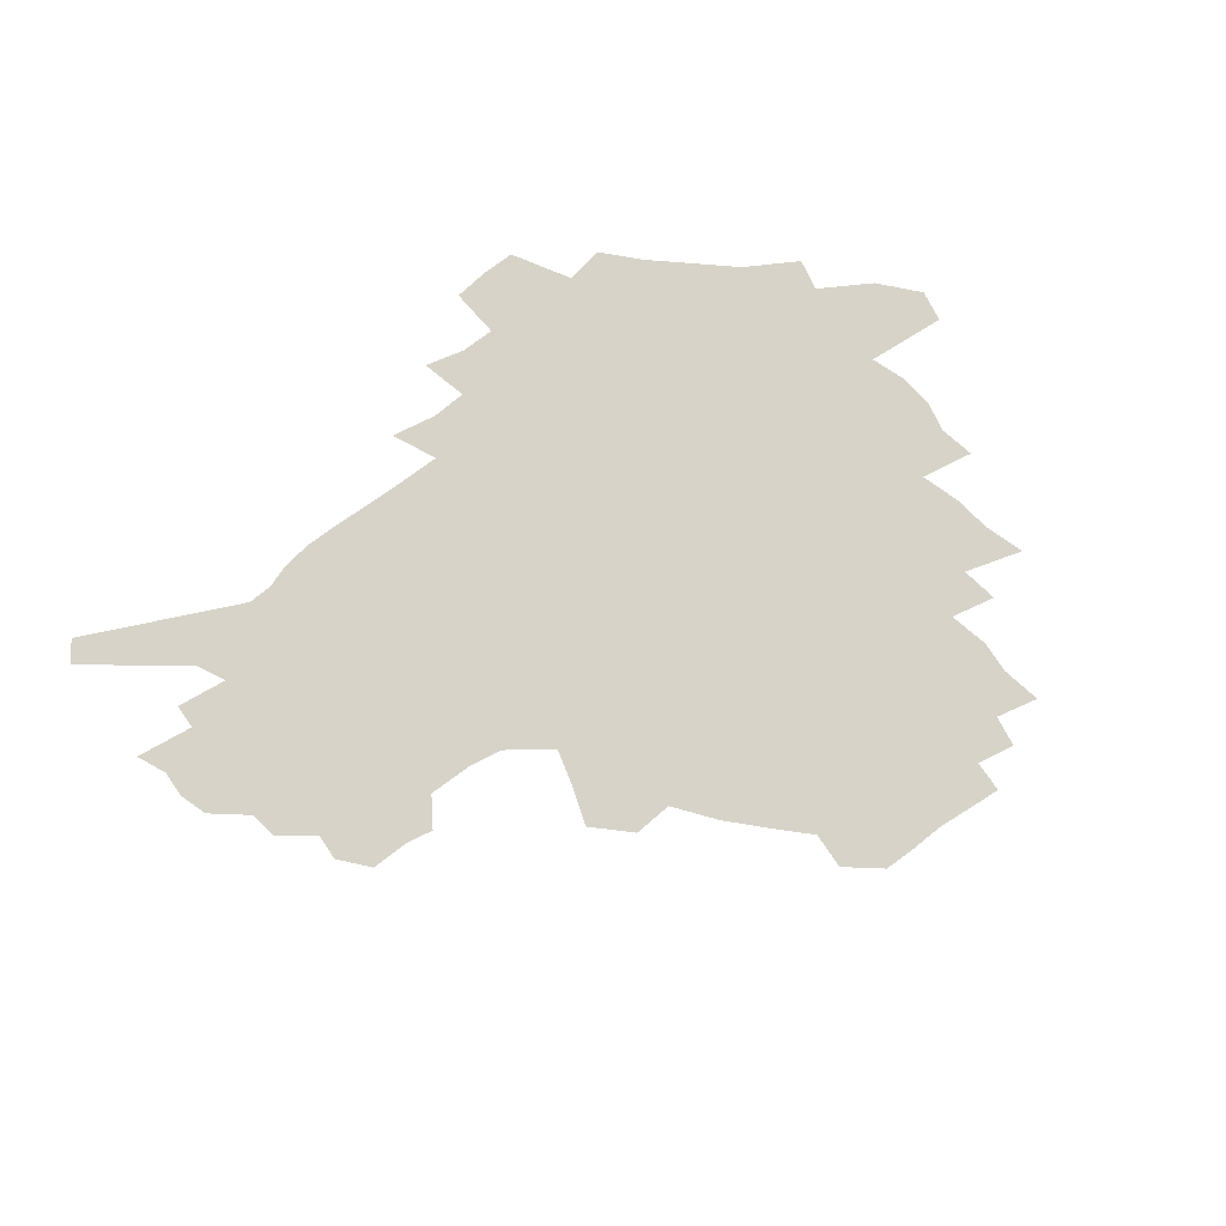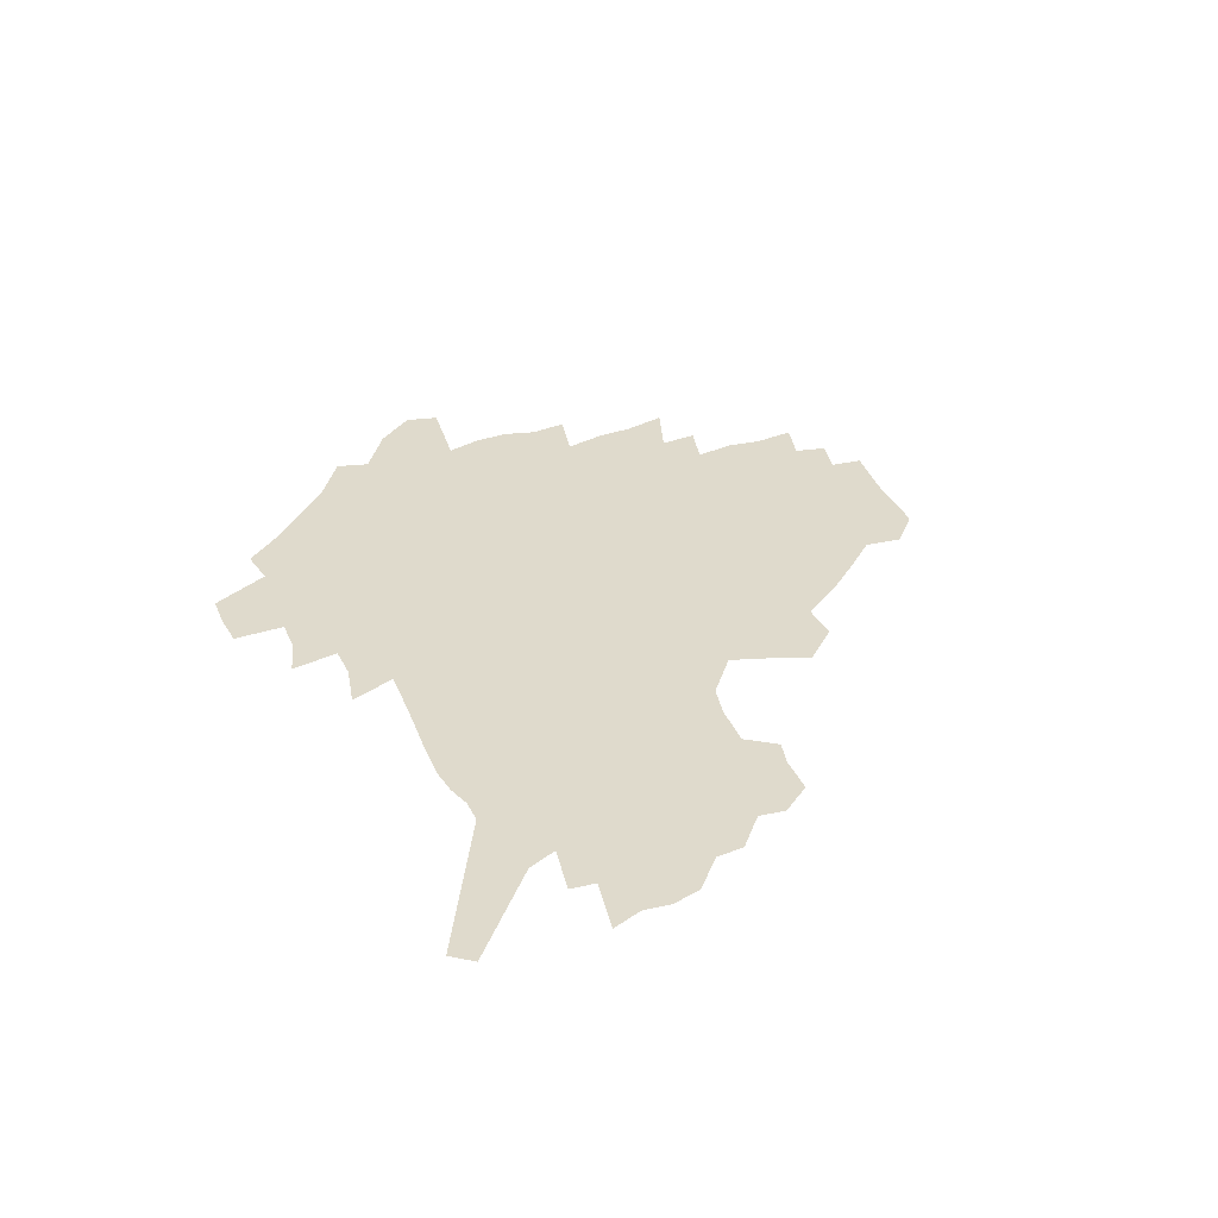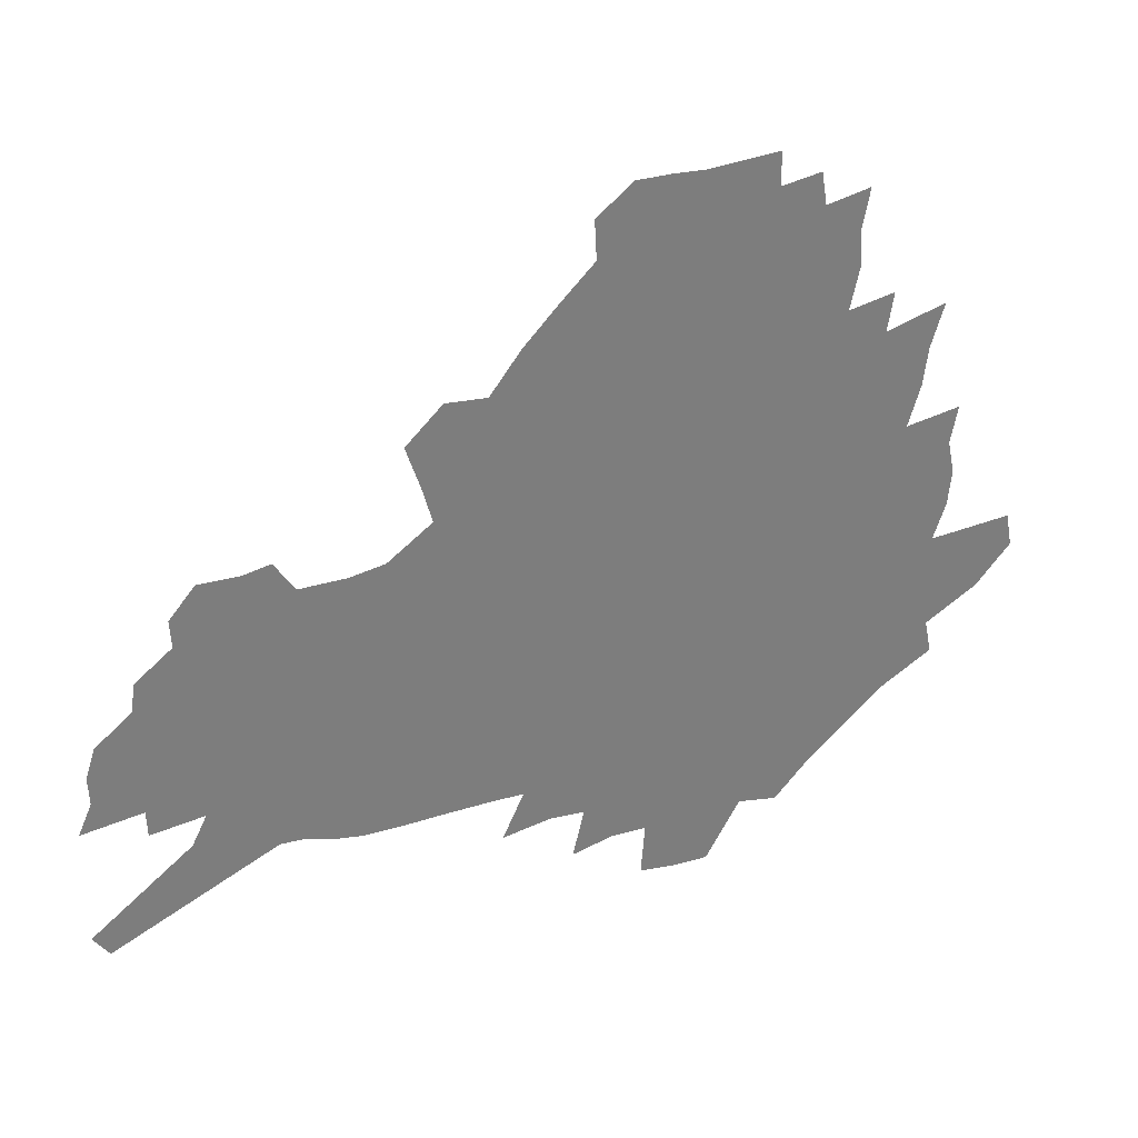
<metadata>
{"format":"obj","ext":"obj","renderer":"f3d","projection":"perspective","resolution":1024,"background":"white","views":[{"elev":76.3,"azim":143.0,"up":"+Z"},{"elev":32.5,"azim":69.9,"up":"+Z"},{"elev":31.8,"azim":157.8,"up":"+Y"}]}
</metadata>
<code>
v 224.6 185.7 0
v 209 203.3 0
v 211.7 218.3 0
v 245.2 156.3 0
v 248.3 171.3 0
v 248.3 185.8 0
v 249.8 200.3 0
v 248.9 214.9 0
v 243.2 231.1 0
v 241.5 246.7 0
v 244.6 261.4 0
v 241.3 278 0
v 269.6 141.8 0
v 274 157.2 0
v 275.2 171.2 0
v 275.5 184.9 0
v 270.3 199.5 0
v 270 213.7 0
v 270 228 0
v 271.3 242.2 0
v 268.7 257.5 0
v 265.8 273.6 0
v 260.3 291.9 0
v 258.1 308.7 0
v 252 328.3 0
v 286.7 126.4 0
v 291.3 143 0
v 296 158.4 0
v 296.7 171.6 0
v 293.5 184.9 0
v 291.3 198.5 0
v 290.6 212.2 0
v 287.9 226.5 0
v 289.3 240.3 0
v 289 254.5 0
v 286.4 270 0
v 282.6 287.1 0
v 280.5 303.6 0
v 279 320.1 0
v 276.2 337.5 0
v 303.6 111.5 0
v 307.1 129 0
v 310.2 144.9 0
v 312.1 159 0
v 312.5 172 0
v 311 184.8 0
v 309.7 197.8 0
v 307.8 211.2 0
v 307 224.8 0
v 305.3 238.8 0
v 306.3 252.3 0
v 304 267.5 0
v 300.7 284.3 0
v 296.9 302.2 0
v 297.4 317.3 0
v 296.9 333 0
v 292.8 351.5 0
v 293.8 366.8 0
v 290.2 385.5 0
v 318.9 95.07 0
v 321.2 113.5 0
v 323.4 130.4 0
v 324.8 145.4 0
v 326.3 159.6 0
v 326.7 172.4 0
v 325.9 184.9 0
v 324.7 197.6 0
v 324.2 210.4 0
v 323.7 223.4 0
v 322.8 236.9 0
v 320.9 251.4 0
v 318.6 267 0
v 316.9 282.7 0
v 314.7 299.3 0
v 312.2 316.8 0
v 314 331.3 0
v 313.3 347.1 0
v 312.4 363.3 0
v 309.9 380.9 0
v 312.3 395.4 0
v 336.7 98.17 0
v 337.4 115.7 0
v 338.3 131.7 0
v 339.2 146.6 0
v 339.5 160 0
v 339.8 172.8 0
v 339.5 185 0
v 339.2 197.3 0
v 338 210 0
v 337.6 222.7 0
v 337.3 235.7 0
v 335 250.5 0
v 335.4 264 0
v 332.5 281.1 0
v 330.1 298.5 0
v 329.8 314.2 0
v 329.8 329.7 0
v 329.2 345.9 0
v 329.2 361.5 0
v 329.1 377.2 0
v 329.9 392.2 0
v 330.5 406.9 0
v 352.2 71.45 0
v 351.7 97.37 0
v 351.8 116.3 0
v 352.5 133.7 0
v 352.5 147.6 0
v 352.3 160.5 0
v 352.2 173.1 0
v 352 185.2 0
v 351.9 197.3 0
v 351.4 209.6 0
v 351.2 222.1 0
v 350.5 235.2 0
v 350.4 248.3 0
v 348.9 263.5 0
v 346.6 281.1 0
v 345.8 296.7 0
v 345.2 313 0
v 345.2 328.5 0
v 345 344.5 0
v 344.9 360.3 0
v 346 375 0
v 345.1 391.4 0
v 346.5 405.5 0
v 368.1 71.46 0
v 366.8 98.95 0
v 365.8 117.1 0
v 365.4 134.6 0
v 365 147.8 0
v 364.6 160.5 0
v 364.3 173 0
v 364 185.3 0
v 363.8 197.5 0
v 363.7 209.7 0
v 363.4 222.2 0
v 363.2 234.9 0
v 363.1 247.9 0
v 362.9 261.3 0
v 360.5 280.5 0
v 359.7 297.9 0
v 359.9 312.5 0
v 359.9 328.6 0
v 360.5 343.5 0
v 360.6 359.1 0
v 361.4 373.9 0
v 361.5 389.6 0
v 362.1 404.2 0
v 384.1 73.18 0
v 382.3 96.67 0
v 379.8 117.7 0
v 377.9 135.4 0
v 377.5 148 0
v 376.9 160.7 0
v 376.5 173.1 0
v 376.1 185.4 0
v 375.8 197.5 0
v 375.8 209.8 0
v 375.6 222.3 0
v 375.5 234.6 0
v 376.1 246.7 0
v 375.6 260.9 0
v 374.9 277.4 0
v 373.8 296.9 0
v 374.3 312.5 0
v 374.7 328 0
v 375.5 342.7 0
v 376 358.1 0
v 376.4 373.7 0
v 376.7 389.4 0
v 376.8 404.7 0
v 398.3 96.68 0
v 394.2 117.6 0
v 392.6 132.8 0
v 390.4 147.9 0
v 389.1 161.1 0
v 388.8 173.3 0
v 388.1 185.7 0
v 387.8 197.7 0
v 387.9 210.1 0
v 387.7 222.4 0
v 387.9 234.4 0
v 388.1 246.9 0
v 388.1 261.2 0
v 388.1 277.2 0
v 388.2 294.3 0
v 388.5 312.6 0
v 389.5 327.6 0
v 390.5 342.7 0
v 391.2 358.2 0
v 391.8 374.2 0
v 392 389.5 0
v 391.9 404.5 0
v 416.7 91.97 0
v 411.5 113.8 0
v 407 132.1 0
v 404.3 147 0
v 402.6 160.5 0
v 400.9 174 0
v 399.9 186.2 0
v 399.8 198.1 0
v 399.1 210.2 0
v 399.7 222.3 0
v 399.8 234.4 0
v 400 246.5 0
v 400.7 260 0
v 401.5 275 0
v 402.4 291.9 0
v 403.6 308.9 0
v 404.7 325.5 0
v 405.8 342.1 0
v 407 359.3 0
v 407.2 374.2 0
v 408.1 391.4 0
v 427.5 114.6 0
v 422.7 131.3 0
v 419.5 145.8 0
v 415.8 160.8 0
v 414.6 173.4 0
v 413.9 185.7 0
v 413.2 198 0
v 412.2 210.3 0
v 411.9 222.4 0
v 412.4 234.7 0
v 412.2 246.7 0
v 413 259.6 0
v 414.7 274.8 0
v 416.1 289.7 0
v 418.3 308.8 0
v 420.1 325.4 0
v 421.5 342.3 0
v 422.5 358.9 0
v 449.1 110.6 0
v 439.4 131.4 0
v 433.7 146.6 0
v 430.7 160.1 0
v 428.4 173.1 0
v 427.2 185.5 0
v 426.6 197.8 0
v 425.8 210.2 0
v 424.5 222.6 0
v 424.7 234.8 0
v 425.1 247.1 0
v 426.2 260.1 0
v 428.2 274.6 0
v 430.3 290 0
v 432.7 306.2 0
v 435.4 324.4 0
v 437.9 342.8 0
v 457.3 131.3 0
v 452 145.2 0
v 448.2 158.7 0
v 443.9 172.5 0
v 442.6 184.9 0
v 442.6 197.1 0
v 438.5 210.8 0
v 437.8 222.8 0
v 437.9 234.9 0
v 438.7 247.3 0
v 440.1 260.3 0
v 442 274.1 0
v 444.8 289.3 0
v 448.7 306.8 0
v 451.9 324.5 0
v 476 130.8 0
v 469.9 144.7 0
v 464.5 158.5 0
v 462.7 171 0
v 459 184.3 0
v 458.2 196.5 0
v 454.6 210 0
v 452.7 222.6 0
v 452.8 234.9 0
v 453.4 247.4 0
v 453.9 260.1 0
v 457.1 274 0
v 461.4 289.9 0
v 464.9 306.5 0
v 470.3 325.6 0
v 494.6 130 0
v 484.7 145.9 0
v 482.5 158 0
v 477.9 171.3 0
v 476.2 183.6 0
v 473 196.5 0
v 470.3 209.3 0
v 467.1 222.5 0
v 467.4 234.7 0
v 470 247.4 0
v 472.7 260.6 0
v 476 274.2 0
v 480.5 290.8 0
v 486.7 309.7 0
v 511.4 129.9 0
v 500.6 146.4 0
v 498 158.3 0
v 492.9 171.6 0
v 491.1 183.6 0
v 486.8 197 0
v 484.5 209.4 0
v 482.6 221.9 0
v 484.8 234.1 0
v 487.9 246.4 0
v 496 259.7 0
v 524.8 132 0
v 515.1 147.6 0
v 510.7 160 0
v 507.3 172.3 0
v 503.8 184.8 0
v 501 197.1 0
v 498.6 209.2 0
v 496 221.3 0
v 498.6 232.6 0
v 502.6 244.2 0
v 511.9 256.8 0
v 535.3 135.5 0
v 530 148.2 0
v 524.8 160.8 0
v 522 172.6 0
v 519.4 184.6 0
v 518.2 196.3 0
v 515.3 208.5 0
v 514.7 220 0
v 514 231.3 0
v 517.2 242.3 0
v 532.6 256.5 0
v 541.9 270.3 0
v 546.9 136 0
v 543 149.2 0
v 540.4 160.7 0
v 537.8 172.4 0
v 533.8 184.6 0
v 533.6 196 0
v 535.7 207.4 0
v 533.8 219.1 0
v 537.3 230.8 0
v 541.7 242.7 0
v 547.4 255 0
v 554.2 267.8 0
v 621 101.3 0
v 560.6 148.6 0
v 561.5 159.3 0
v 557.7 171.5 0
v 556.6 183.1 0
v 558.4 194.7 0
v 558.5 206.4 0
v 558.4 218.3 0
v 562.9 230.3 0
v 560.6 242.3 0
v 564.5 254.3 0
v 572.4 267.9 0
v 628.1 111.2 0
v 583 145.9 0
v 576.4 159.2 0
v 578.2 170.2 0
v 576.2 182.1 0
v 575.7 193.8 0
v 576.6 205.6 0
v 578.8 217.7 0
v 580.8 229.8 0
v 583.3 242.1 0
v 584 254.4 0
v 600.3 156 0
v 600.7 167.8 0
v 595.5 180.8 0
v 590.4 193.4 0
v 596.7 204.6 0
v 601.7 216.7 0
v 599.7 229.3 0
v 627.8 164 0
v 621.7 177.8 0
v 622.2 190.4 0
v 617.9 203.4 0
f 5 6 1
f 1 6 2
f 6 7 2
f 2 7 3
f 7 8 3
f 13 14 4
f 4 14 5
f 14 15 5
f 5 15 6
f 15 16 6
f 6 16 7
f 16 17 7
f 7 17 8
f 17 18 8
f 8 18 9
f 18 19 9
f 9 19 10
f 19 20 10
f 10 20 11
f 20 21 11
f 11 21 12
f 21 22 12
f 26 27 13
f 13 27 14
f 27 28 14
f 14 28 15
f 28 29 15
f 15 29 16
f 29 30 16
f 16 30 17
f 30 31 17
f 17 31 18
f 31 32 18
f 18 32 19
f 32 33 19
f 19 33 20
f 33 34 20
f 20 34 21
f 34 35 21
f 21 35 22
f 35 36 22
f 22 36 23
f 36 37 23
f 23 37 24
f 37 38 24
f 24 38 25
f 38 39 25
f 41 42 26
f 26 42 27
f 42 43 27
f 27 43 28
f 43 44 28
f 28 44 29
f 44 45 29
f 29 45 30
f 45 46 30
f 30 46 31
f 46 47 31
f 31 47 32
f 47 48 32
f 32 48 33
f 48 49 33
f 33 49 34
f 49 50 34
f 34 50 35
f 50 51 35
f 35 51 36
f 51 52 36
f 36 52 37
f 52 53 37
f 37 53 38
f 53 54 38
f 38 54 39
f 54 55 39
f 39 55 40
f 55 56 40
f 60 61 41
f 41 61 42
f 61 62 42
f 42 62 43
f 62 63 43
f 43 63 44
f 63 64 44
f 44 64 45
f 64 65 45
f 45 65 46
f 65 66 46
f 46 66 47
f 66 67 47
f 47 67 48
f 67 68 48
f 48 68 49
f 68 69 49
f 49 69 50
f 69 70 50
f 50 70 51
f 70 71 51
f 51 71 52
f 71 72 52
f 52 72 53
f 72 73 53
f 53 73 54
f 73 74 54
f 54 74 55
f 74 75 55
f 55 75 56
f 75 76 56
f 56 76 57
f 76 77 57
f 57 77 58
f 77 78 58
f 58 78 59
f 78 79 59
f 60 81 61
f 81 82 61
f 61 82 62
f 82 83 62
f 62 83 63
f 83 84 63
f 63 84 64
f 84 85 64
f 64 85 65
f 85 86 65
f 65 86 66
f 86 87 66
f 66 87 67
f 87 88 67
f 67 88 68
f 88 89 68
f 68 89 69
f 89 90 69
f 69 90 70
f 90 91 70
f 70 91 71
f 91 92 71
f 71 92 72
f 92 93 72
f 72 93 73
f 93 94 73
f 73 94 74
f 94 95 74
f 74 95 75
f 95 96 75
f 75 96 76
f 96 97 76
f 76 97 77
f 97 98 77
f 77 98 78
f 98 99 78
f 78 99 79
f 99 100 79
f 79 100 80
f 100 101 80
f 103 104 81
f 81 104 82
f 104 105 82
f 82 105 83
f 105 106 83
f 83 106 84
f 106 107 84
f 84 107 85
f 107 108 85
f 85 108 86
f 108 109 86
f 86 109 87
f 109 110 87
f 87 110 88
f 110 111 88
f 88 111 89
f 111 112 89
f 89 112 90
f 112 113 90
f 90 113 91
f 113 114 91
f 91 114 92
f 114 115 92
f 92 115 93
f 115 116 93
f 93 116 94
f 116 117 94
f 94 117 95
f 117 118 95
f 95 118 96
f 118 119 96
f 96 119 97
f 119 120 97
f 97 120 98
f 120 121 98
f 98 121 99
f 121 122 99
f 99 122 100
f 122 123 100
f 100 123 101
f 123 124 101
f 101 124 102
f 124 125 102
f 103 126 104
f 126 127 104
f 104 127 105
f 127 128 105
f 105 128 106
f 128 129 106
f 106 129 107
f 129 130 107
f 107 130 108
f 130 131 108
f 108 131 109
f 131 132 109
f 109 132 110
f 132 133 110
f 110 133 111
f 133 134 111
f 111 134 112
f 134 135 112
f 112 135 113
f 135 136 113
f 113 136 114
f 136 137 114
f 114 137 115
f 137 138 115
f 115 138 116
f 138 139 116
f 116 139 117
f 139 140 117
f 117 140 118
f 140 141 118
f 118 141 119
f 141 142 119
f 119 142 120
f 142 143 120
f 120 143 121
f 143 144 121
f 121 144 122
f 144 145 122
f 122 145 123
f 145 146 123
f 123 146 124
f 146 147 124
f 124 147 125
f 147 148 125
f 126 149 127
f 149 150 127
f 127 150 128
f 150 151 128
f 128 151 129
f 151 152 129
f 129 152 130
f 152 153 130
f 130 153 131
f 153 154 131
f 131 154 132
f 154 155 132
f 132 155 133
f 155 156 133
f 133 156 134
f 156 157 134
f 134 157 135
f 157 158 135
f 135 158 136
f 158 159 136
f 136 159 137
f 159 160 137
f 137 160 138
f 160 161 138
f 138 161 139
f 161 162 139
f 139 162 140
f 162 163 140
f 140 163 141
f 163 164 141
f 141 164 142
f 164 165 142
f 142 165 143
f 165 166 143
f 143 166 144
f 166 167 144
f 144 167 145
f 167 168 145
f 145 168 146
f 168 169 146
f 146 169 147
f 169 170 147
f 147 170 148
f 170 171 148
f 150 172 151
f 172 173 151
f 151 173 152
f 173 174 152
f 152 174 153
f 174 175 153
f 153 175 154
f 175 176 154
f 154 176 155
f 176 177 155
f 155 177 156
f 177 178 156
f 156 178 157
f 178 179 157
f 157 179 158
f 179 180 158
f 158 180 159
f 180 181 159
f 159 181 160
f 181 182 160
f 160 182 161
f 182 183 161
f 161 183 162
f 183 184 162
f 162 184 163
f 184 185 163
f 163 185 164
f 185 186 164
f 164 186 165
f 186 187 165
f 165 187 166
f 187 188 166
f 166 188 167
f 188 189 167
f 167 189 168
f 189 190 168
f 168 190 169
f 190 191 169
f 169 191 170
f 191 192 170
f 170 192 171
f 192 193 171
f 172 194 173
f 194 195 173
f 173 195 174
f 195 196 174
f 174 196 175
f 196 197 175
f 175 197 176
f 197 198 176
f 176 198 177
f 198 199 177
f 177 199 178
f 199 200 178
f 178 200 179
f 200 201 179
f 179 201 180
f 201 202 180
f 180 202 181
f 202 203 181
f 181 203 182
f 203 204 182
f 182 204 183
f 204 205 183
f 183 205 184
f 205 206 184
f 184 206 185
f 206 207 185
f 185 207 186
f 207 208 186
f 186 208 187
f 208 209 187
f 187 209 188
f 209 210 188
f 188 210 189
f 210 211 189
f 189 211 190
f 211 212 190
f 190 212 191
f 212 213 191
f 191 213 192
f 213 214 192
f 192 214 193
f 195 215 196
f 215 216 196
f 196 216 197
f 216 217 197
f 197 217 198
f 217 218 198
f 198 218 199
f 218 219 199
f 199 219 200
f 219 220 200
f 200 220 201
f 220 221 201
f 201 221 202
f 221 222 202
f 202 222 203
f 222 223 203
f 203 223 204
f 223 224 204
f 204 224 205
f 224 225 205
f 205 225 206
f 225 226 206
f 206 226 207
f 226 227 207
f 207 227 208
f 227 228 208
f 208 228 209
f 228 229 209
f 209 229 210
f 229 230 210
f 210 230 211
f 230 231 211
f 211 231 212
f 231 232 212
f 212 232 213
f 215 233 216
f 233 234 216
f 216 234 217
f 234 235 217
f 217 235 218
f 235 236 218
f 218 236 219
f 236 237 219
f 219 237 220
f 237 238 220
f 220 238 221
f 238 239 221
f 221 239 222
f 239 240 222
f 222 240 223
f 240 241 223
f 223 241 224
f 241 242 224
f 224 242 225
f 242 243 225
f 225 243 226
f 243 244 226
f 226 244 227
f 244 245 227
f 227 245 228
f 245 246 228
f 228 246 229
f 246 247 229
f 229 247 230
f 247 248 230
f 230 248 231
f 248 249 231
f 231 249 232
f 234 250 235
f 250 251 235
f 235 251 236
f 251 252 236
f 236 252 237
f 252 253 237
f 237 253 238
f 253 254 238
f 238 254 239
f 254 255 239
f 239 255 240
f 255 256 240
f 240 256 241
f 256 257 241
f 241 257 242
f 257 258 242
f 242 258 243
f 258 259 243
f 243 259 244
f 259 260 244
f 244 260 245
f 260 261 245
f 245 261 246
f 261 262 246
f 246 262 247
f 262 263 247
f 247 263 248
f 263 264 248
f 248 264 249
f 250 265 251
f 265 266 251
f 251 266 252
f 266 267 252
f 252 267 253
f 267 268 253
f 253 268 254
f 268 269 254
f 254 269 255
f 269 270 255
f 255 270 256
f 270 271 256
f 256 271 257
f 271 272 257
f 257 272 258
f 272 273 258
f 258 273 259
f 273 274 259
f 259 274 260
f 274 275 260
f 260 275 261
f 275 276 261
f 261 276 262
f 276 277 262
f 262 277 263
f 277 278 263
f 263 278 264
f 278 279 264
f 265 280 266
f 280 281 266
f 266 281 267
f 281 282 267
f 267 282 268
f 282 283 268
f 268 283 269
f 283 284 269
f 269 284 270
f 284 285 270
f 270 285 271
f 285 286 271
f 271 286 272
f 286 287 272
f 272 287 273
f 287 288 273
f 273 288 274
f 288 289 274
f 274 289 275
f 289 290 275
f 275 290 276
f 290 291 276
f 276 291 277
f 291 292 277
f 277 292 278
f 292 293 278
f 278 293 279
f 280 294 281
f 294 295 281
f 281 295 282
f 295 296 282
f 282 296 283
f 296 297 283
f 283 297 284
f 297 298 284
f 284 298 285
f 298 299 285
f 285 299 286
f 299 300 286
f 286 300 287
f 300 301 287
f 287 301 288
f 301 302 288
f 288 302 289
f 302 303 289
f 289 303 290
f 303 304 290
f 290 304 291
f 294 305 295
f 305 306 295
f 295 306 296
f 306 307 296
f 296 307 297
f 307 308 297
f 297 308 298
f 308 309 298
f 298 309 299
f 309 310 299
f 299 310 300
f 310 311 300
f 300 311 301
f 311 312 301
f 301 312 302
f 312 313 302
f 302 313 303
f 313 314 303
f 303 314 304
f 314 315 304
f 305 316 306
f 316 317 306
f 306 317 307
f 317 318 307
f 307 318 308
f 318 319 308
f 308 319 309
f 319 320 309
f 309 320 310
f 320 321 310
f 310 321 311
f 321 322 311
f 311 322 312
f 322 323 312
f 312 323 313
f 323 324 313
f 313 324 314
f 324 325 314
f 314 325 315
f 325 326 315
f 316 328 317
f 328 329 317
f 317 329 318
f 329 330 318
f 318 330 319
f 330 331 319
f 319 331 320
f 331 332 320
f 320 332 321
f 332 333 321
f 321 333 322
f 333 334 322
f 322 334 323
f 334 335 323
f 323 335 324
f 335 336 324
f 324 336 325
f 336 337 325
f 325 337 326
f 337 338 326
f 326 338 327
f 338 339 327
f 328 340 329
f 340 341 329
f 329 341 330
f 341 342 330
f 330 342 331
f 342 343 331
f 331 343 332
f 343 344 332
f 332 344 333
f 344 345 333
f 333 345 334
f 345 346 334
f 334 346 335
f 346 347 335
f 335 347 336
f 347 348 336
f 336 348 337
f 348 349 337
f 337 349 338
f 349 350 338
f 338 350 339
f 350 351 339
f 340 352 341
f 352 353 341
f 341 353 342
f 353 354 342
f 342 354 343
f 354 355 343
f 343 355 344
f 355 356 344
f 344 356 345
f 356 357 345
f 345 357 346
f 357 358 346
f 346 358 347
f 358 359 347
f 347 359 348
f 359 360 348
f 348 360 349
f 360 361 349
f 349 361 350
f 361 362 350
f 350 362 351
f 354 363 355
f 363 364 355
f 355 364 356
f 364 365 356
f 356 365 357
f 365 366 357
f 357 366 358
f 366 367 358
f 358 367 359
f 367 368 359
f 359 368 360
f 368 369 360
f 360 369 361
f 364 370 365
f 370 371 365
f 365 371 366
f 371 372 366
f 366 372 367
f 372 373 367
f 367 373 368

</code>
